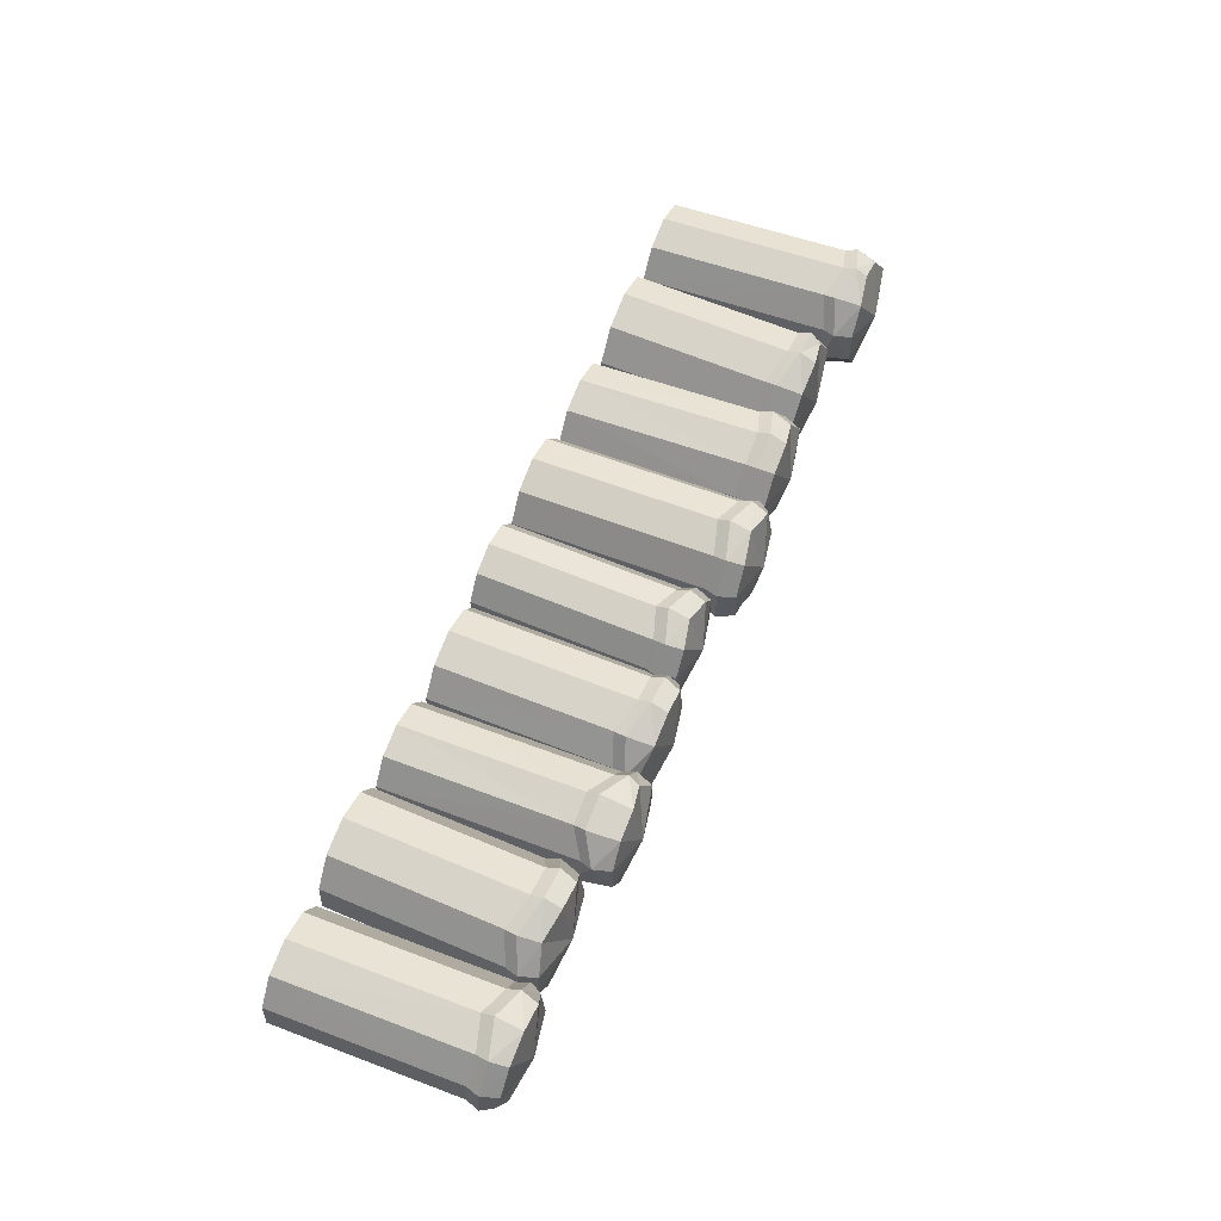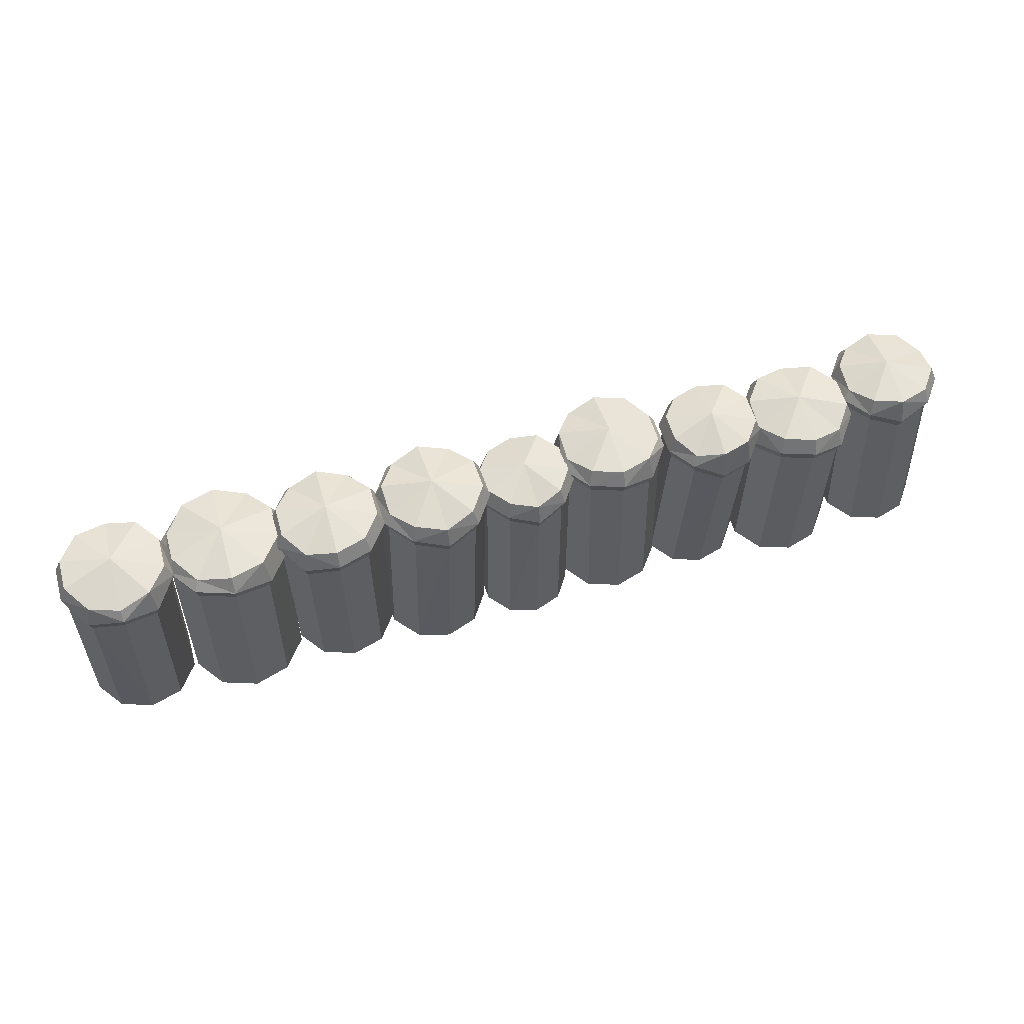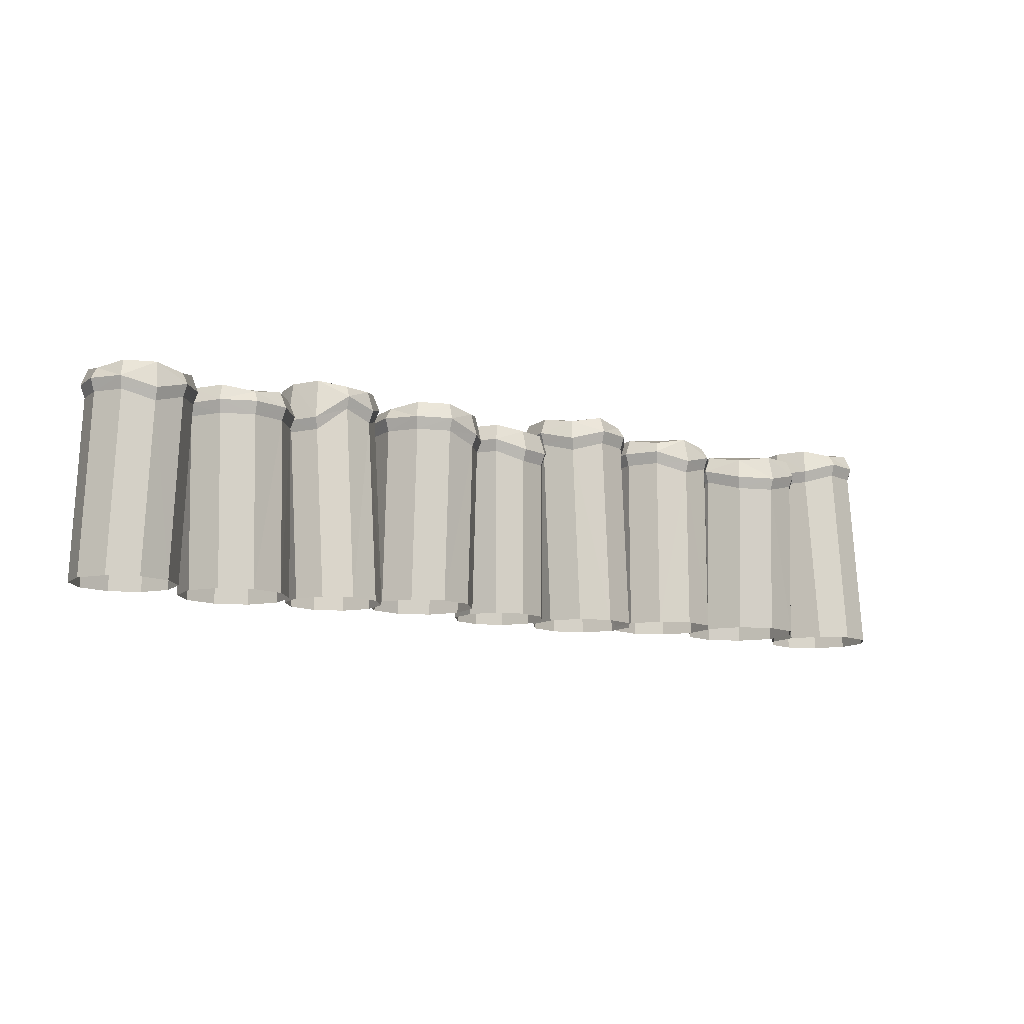
<metadata>
{"format":"obj","ext":"obj","renderer":"f3d","projection":"perspective","resolution":1024,"background":"white","views":[{"elev":60.9,"azim":112.3,"up":"+Z"},{"elev":55.7,"azim":-19.6,"up":"+Y"},{"elev":-11.4,"azim":146.8,"up":"+Y"}]}
</metadata>
<code>
v 40.22 140 19.53
v 27.84 139.8 14.54
v 20.75 139.5 3.22
v 21.67 134.9 -9.973
v 30.25 134.6 -20.2
v 43.22 138.7 -23.56
v 55.6 138.8 -18.57
v 62.69 139.1 -7.25
v 61.76 139.5 6.068
v 53.17 136.3 16.4
v 21.55 135.6 6.462
v 14.51 135.6 15.81
v 3.328 132 19.23
v -7.733 135.6 15.43
v -14.45 135.6 5.85
v -14.25 135.6 -5.844
v -7.212 132 -15.19
v 3.971 132 -18.61
v 15.03 135.6 -14.81
v 21.75 135.6 -5.232
v -15.8 143.9 8.302
v -23.83 143.7 18.97
v -36.6 140 22.79
v -49.23 143.6 18.54
v -56.9 143.9 7.603
v -56.67 144.2 -5.747
v -48.64 144.5 -16.41
v -35.87 144.6 -20.32
v -23.23 140.9 -16.07
v -15.57 144.2 -5.048
v -77.77 135.7 -25.64
v -65.38 139.4 -20.65
v -58.3 139.4 -9.324
v -59.23 139.4 3.999
v -67.81 139.4 14.23
v -80.76 139.4 17.47
v -93.15 135.8 12.47
v -100.2 139.4 1.15
v -99.3 139.4 -12.17
v -90.72 139.4 -22.41
v -123 136.3 13.49
v -136.7 136.1 7.956
v -144.5 135.8 -4.576
v -143.5 135.3 -19.32
v -134 135 -30.65
v -119.6 131.3 -34.13
v -105.9 131.5 -28.6
v -98.09 135.3 -16.17
v -99.12 132.2 -1.316
v -108.6 132.5 10.01
v -164.1 144.6 -27
v -151.8 140.8 -22.09
v -144.7 140.6 -10.77
v -145.6 143.9 2.638
v -154.2 140.1 12.78
v -167.1 143.6 16.11
v -179.5 140.1 11.02
v -186.6 143.9 -0.2102
v -185.7 144.2 -13.53
v -177.1 144.5 -23.76
v 84.39 144.5 -11.94
v 95.49 135.6 -7.681
v 101.8 135.3 2.452
v 101 143.9 14.59
v 93.32 138.3 23.62
v 81.72 138.3 26.51
v 70.63 143.7 22.17
v 64.29 143.9 12.04
v 65.11 144.2 0.1131
v 72.8 140.8 -9.133
v 122.9 135.6 28.05
v 110.5 135.6 23.05
v 103.4 132 11.73
v 104.3 135.6 -1.594
v 112.9 135.6 -11.83
v 125.9 135.6 -15.07
v 138.2 135.6 -10.07
v 145.3 135.6 1.254
v 144.4 135.6 14.58
v 135.8 132 24.81
v 166.9 135.1 -15.77
v 178.6 138.8 -11.16
v 185.3 139.1 -0.4809
v 184.4 139.5 12.08
v 176.4 139.8 21.74
v 164.1 136.3 24.9
v 152.4 139.8 20.08
v 145.8 139.5 9.397
v 146.6 139.1 -3.169
v 154.7 138.8 -12.82
v 83.43 67.35 -18.18
v 71.83 67.35 -15.28
v 64.15 67.35 -6.119
v 63.33 67.35 5.804
v 69.67 67.34 15.94
v 80.75 67.34 20.41
v 92.34 67.34 17.74
v 100 67.35 8.354
v 100.9 67.35 -3.569
v 94.52 67.35 -13.7
v 2.842 67.32 20.45
v 14.03 67.32 17.03
v 21.06 67.32 7.681
v 21.26 67.32 -4.013
v 14.55 67.32 -13.59
v 3.486 67.32 -17.39
v -7.698 67.32 -13.97
v -14.73 67.32 -4.625
v -15.13 67.32 7.004
v -8.218 67.32 16.65
v -37.38 66.96 19.3
v -24.61 66.96 15.39
v -16.58 66.96 4.724
v -16.35 66.96 -8.626
v -24.02 66.97 -19.56
v -36.65 66.97 -23.9
v -49.42 66.97 -19.99
v -57.45 66.96 -9.326
v -57.89 66.96 3.955
v -50.01 66.96 14.96
v -79.24 68.44 15.17
v -66.3 68.44 12.18
v -57.7 68.44 1.695
v -56.78 68.44 -11.63
v -63.86 68.44 -22.95
v -76.24 68.44 -27.95
v -89.2 68.44 -24.71
v -97.78 68.44 -14.48
v -98.71 68.44 -1.153
v -91.63 68.44 10.17
v -167.8 67.61 10.26
v -154.8 67.61 7.241
v -146.2 67.61 -3.204
v -145.3 67.61 -16.52
v -152.4 67.61 -27.84
v -164.8 67.62 -32.84
v -177.7 67.61 -29.6
v -186.3 67.61 -19.37
v -187.2 67.61 -6.052
v -180.1 67.61 5.267
v 180.7 68.7 -8.54
v 169.1 68.7 -13.25
v 156.8 68.7 -10.2
v 148.7 68.71 -0.5482
v 147.9 68.71 12.02
v 154.6 68.71 22.7
v 166.2 68.72 27.41
v 178.5 68.71 24.43
v 186.6 68.71 14.7
v 187.4 68.71 2.139
v 124.4 67.53 -15.14
v 111.5 67.53 -12.07
v 102.9 67.53 -1.668
v 102 67.53 11.66
v 109 67.53 22.98
v 121.4 67.53 27.98
v 134.4 67.53 24.74
v 143 67.53 14.5
v 143.9 67.53 1.18
v 136.8 67.53 -10.14
v 28.7 68.96 16.36
v 41.08 68.97 21.35
v 54.04 68.96 18.12
v 62.62 68.96 7.887
v 63.55 68.96 -5.431
v 56.46 68.95 -16.75
v 44.08 68.95 -21.74
v 31.13 68.95 -18.58
v 22.54 68.96 -8.279
v 21.62 68.96 5.038
v -136.8 68.75 10.26
v -123.1 68.75 15.79
v -108.7 68.75 12.21
v -99.23 68.74 0.8795
v -98.21 68.74 -13.87
v -106 68.73 -26.4
v -119.8 68.73 -31.93
v -134.1 68.73 -28.44
v -143.6 68.74 -17.02
v -144.6 68.74 -2.274
v 40.34 151.4 18.32
v 28.48 151.3 13.44
v 41.75 154.5 -2.361
v 21.66 148.9 2.729
v 22.64 150.6 -9.964
v 30.69 148.1 -19.8
v 43.04 150.2 -22.75
v 54.98 150.3 -17.9
v 61.71 148.6 -7.145
v 60.86 149 5.446
v 52.73 151.2 15.19
v 40.15 144.8 21.29
v 26.71 144.8 15.82
v 19.03 144.4 3.552
v 20 139.6 -10.72
v 29.22 139.3 -21.76
v 43.27 143.5 -25.35
v 56.74 143.7 -19.91
v 64.33 144.2 -7.67
v 63.33 144.6 6.723
v 54.16 141.1 17.92
v 20.9 147 6.238
v 14 147 15.3
v 3.624 150.8 0.2732
v 3.337 144.9 18.69
v -7.207 147 14.94
v -13.79 147 5.649
v -13.54 147 -5.735
v -6.792 144.9 -14.8
v 3.84 144.9 -18.06
v 14.51 147 -14.32
v 21.09 147 -5.031
v 23.25 140.5 7.046
v 15.48 140.4 17.31
v 3.296 136.8 21.09
v -8.748 140.4 16.9
v -16.16 140.5 6.376
v -15.91 140.4 -6.492
v -8.213 136.7 -16.74
v 3.93 136.7 -20.46
v 16.05 140.4 -16.28
v 23.46 140.5 -5.759
v -16.78 155.4 8.139
v -24.53 155.2 18.35
v -36.29 159.3 1.526
v -36.59 152.9 22.16
v -48.56 155.2 17.85
v -55.97 153.3 7.49
v -55.6 155.8 -5.203
v -48.08 153.9 -15.44
v -35.86 156.1 -19.05
v -23.78 153.8 -15.1
v -16.61 155.7 -4.683
v -14.13 148.8 8.894
v -22.88 148.5 20.47
v -36.63 144.8 24.64
v -50.23 148.5 19.96
v -58.56 148.9 8.133
v -58.27 149.3 -6.279
v -49.64 149.6 -17.81
v -35.79 149.6 -22.02
v -22.13 145.7 -17.52
v -13.91 149.1 -5.616
v -77.84 150.9 -24.6
v -66.02 148.8 -19.96
v -79.29 154.6 -4.12
v -59.37 150.9 -9.144
v -60.18 150.8 3.613
v -68.35 150.8 13.36
v -80.81 150.8 16.42
v -92.58 148.7 11.79
v -99.19 150.8 1.011
v -98.27 150.9 -11.85
v -90.19 148.8 -21.64
v -77.64 140.6 -27.45
v -64.3 144.3 -22.04
v -56.62 144.4 -9.767
v -57.58 144.3 4.661
v -66.87 144.3 15.73
v -80.96 144.3 19.22
v -94.33 140.6 13.88
v -101.9 144.3 1.646
v -100.9 144.4 -12.84
v -91.6 144.3 -23.93
v -122.9 147.7 11.93
v -135.8 145.6 6.75
v -121.3 150.8 -10.71
v -143.1 147.3 -5.142
v -142.3 144.8 -19.06
v -133.3 146.5 -29.71
v -119.6 146.3 -33.18
v -106.7 144.4 -28.05
v -99.35 146.8 -16.14
v -100.3 147.2 -2.069
v -109.2 147.5 8.633
v -123.1 141.3 15.18
v -137.8 141.3 9.231
v -146.1 140.9 -4.201
v -145.1 140.4 -19.99
v -134.9 139.9 -32.15
v -119.5 136.1 -35.95
v -104.8 136.2 -30.05
v -96.39 140.2 -16.63
v -97.43 137 -0.6074
v -107.6 137.3 11.52
v -164.2 153.9 -25.89
v -152.4 155.9 -21.11
v -165.7 159.3 -5.155
v -145.6 155.6 -10.31
v -146.5 155.3 2.447
v -154.8 155.1 12.24
v -167.2 153 15.34
v -178.9 153 10.62
v -185.6 155.4 -0.1778
v -184.7 155.7 -12.97
v -176.5 156 -22.71
v -164 149.6 -28.73
v -150.6 145.6 -23.46
v -142.9 145.3 -11.24
v -143.9 148.6 3.322
v -153.2 144.8 14.36
v -167.3 148.4 17.87
v -180.7 144.9 12.44
v -188.3 148.8 0.3004
v -187.3 149.2 -14.17
v -178 149.5 -25.22
v 84.29 153.8 -11.16
v 95.02 155.8 -6.831
v 82.99 159.3 7.565
v 101.2 155.5 2.929
v 100.4 155.3 14.5
v 92.93 155 23.39
v 81.7 155 26.13
v 71.06 153 21.9
v 65.07 155.4 12.11
v 65.86 155.7 0.4516
v 73.19 153.8 -8.379
v 84.54 149.3 -13.7
v 96.75 140.1 -9.075
v 103.6 139.9 1.928
v 102.7 148.5 15.25
v 94.26 142.9 25.25
v 81.63 142.8 28.39
v 69.54 148.5 23.61
v 62.58 148.8 12.5
v 63.49 149.1 -0.6058
v 71.84 145.7 -10.68
v 123 147.1 27.02
v 111.1 147.1 22.18
v 124.3 150.9 6.495
v 104.2 144.9 11.51
v 105.2 147.1 -1.096
v 113.5 147.1 -10.96
v 125.8 145 -14.09
v 137.5 147.1 -9.293
v 144.3 147.1 1.505
v 143.4 147.1 14.3
v 135.3 144.9 24.06
v 122.8 140.5 29.81
v 109.3 140.5 24.35
v 101.6 136.9 12.17
v 102.7 140.5 -2.186
v 112 140.6 -13.31
v 126 140.7 -16.8
v 139.3 140.6 -11.41
v 147 140.5 0.8257
v 146 140.5 15.3
v 136.8 136.9 26.37
v 166.8 150.2 -15.25
v 178.1 150.3 -10.65
v 165.5 154.5 4.095
v 184.5 148.5 -0.4999
v 183.6 151 11.44
v 175.9 151.2 20.82
v 164.2 151.3 23.77
v 153 151.2 19.13
v 146.6 148.9 8.982
v 147.6 150.7 -3.018
v 155.2 148.2 -12.4
v 167.1 139.8 -17.62
v 179.8 143.7 -12.54
v 187 144.1 -0.9315
v 186.1 144.5 12.69
v 177.3 144.7 23.26
v 164 141.1 26.73
v 151.3 144.7 21.41
v 144.1 144.5 9.796
v 145 144.1 -3.833
v 153.8 143.7 -14.38
f 2 161 1
f 1 161 162
f 3 170 2
f 2 170 161
f 3 4 170
f 170 4 169
f 4 5 169
f 169 5 168
f 6 167 5
f 5 167 168
f 6 7 167
f 167 7 166
f 7 8 166
f 166 8 165
f 8 9 165
f 165 9 164
f 9 10 164
f 164 10 163
f 1 162 10
f 10 162 163
f 182 181 183
f 184 182 183
f 185 184 183
f 186 185 183
f 187 186 183
f 188 187 183
f 189 188 183
f 190 189 183
f 191 190 183
f 181 191 183
f 11 12 103
f 103 12 102
f 12 13 102
f 102 13 101
f 14 110 13
f 13 110 101
f 15 109 14
f 14 109 110
f 16 108 15
f 15 108 109
f 16 17 108
f 108 17 107
f 18 106 17
f 17 106 107
f 19 105 18
f 18 105 106
f 19 20 105
f 105 20 104
f 20 11 104
f 104 11 103
f 203 202 204
f 205 203 204
f 206 205 204
f 207 206 204
f 208 207 204
f 209 208 204
f 210 209 204
f 211 210 204
f 212 211 204
f 202 212 204
f 22 112 21
f 21 112 113
f 22 23 112
f 112 23 111
f 24 120 23
f 23 120 111
f 24 25 120
f 120 25 119
f 25 26 119
f 119 26 118
f 26 27 118
f 118 27 117
f 27 28 117
f 117 28 116
f 28 29 116
f 116 29 115
f 30 114 29
f 29 114 115
f 21 113 30
f 30 113 114
f 224 223 225
f 226 224 225
f 227 226 225
f 228 227 225
f 229 228 225
f 230 229 225
f 231 230 225
f 232 231 225
f 233 232 225
f 223 233 225
f 32 125 31
f 31 125 126
f 33 124 32
f 32 124 125
f 34 123 33
f 33 123 124
f 35 122 34
f 34 122 123
f 36 121 35
f 35 121 122
f 36 37 121
f 121 37 130
f 38 129 37
f 37 129 130
f 38 39 129
f 129 39 128
f 39 40 128
f 128 40 127
f 40 31 127
f 127 31 126
f 245 244 246
f 247 245 246
f 248 247 246
f 249 248 246
f 250 249 246
f 251 250 246
f 252 251 246
f 253 252 246
f 254 253 246
f 244 254 246
f 42 171 41
f 41 171 172
f 43 180 42
f 42 180 171
f 44 179 43
f 43 179 180
f 45 178 44
f 44 178 179
f 45 46 178
f 178 46 177
f 46 47 177
f 177 47 176
f 48 175 47
f 47 175 176
f 48 49 175
f 175 49 174
f 49 50 174
f 174 50 173
f 41 172 50
f 50 172 173
f 266 265 267
f 268 266 267
f 269 268 267
f 270 269 267
f 271 270 267
f 272 271 267
f 273 272 267
f 274 273 267
f 275 274 267
f 265 275 267
f 51 52 136
f 136 52 135
f 53 134 52
f 52 134 135
f 54 133 53
f 53 133 134
f 54 55 133
f 133 55 132
f 56 131 55
f 55 131 132
f 56 57 131
f 131 57 140
f 58 139 57
f 57 139 140
f 58 59 139
f 139 59 138
f 59 60 138
f 138 60 137
f 60 51 137
f 137 51 136
f 287 286 288
f 289 287 288
f 290 289 288
f 291 290 288
f 292 291 288
f 293 292 288
f 294 293 288
f 295 294 288
f 296 295 288
f 286 296 288
f 61 62 91
f 91 62 100
f 63 99 62
f 62 99 100
f 64 98 63
f 63 98 99
f 64 65 98
f 98 65 97
f 66 96 65
f 65 96 97
f 67 95 66
f 66 95 96
f 67 68 95
f 95 68 94
f 68 69 94
f 94 69 93
f 69 70 93
f 93 70 92
f 61 91 70
f 70 91 92
f 308 307 309
f 310 308 309
f 311 310 309
f 312 311 309
f 313 312 309
f 314 313 309
f 315 314 309
f 316 315 309
f 317 316 309
f 307 317 309
f 71 72 156
f 156 72 155
f 72 73 155
f 155 73 154
f 74 153 73
f 73 153 154
f 75 152 74
f 74 152 153
f 76 151 75
f 75 151 152
f 77 160 76
f 76 160 151
f 78 159 77
f 77 159 160
f 78 79 159
f 159 79 158
f 79 80 158
f 158 80 157
f 71 156 80
f 80 156 157
f 329 328 330
f 331 329 330
f 332 331 330
f 333 332 330
f 334 333 330
f 335 334 330
f 336 335 330
f 337 336 330
f 338 337 330
f 328 338 330
f 82 141 81
f 81 141 142
f 82 83 141
f 141 83 150
f 83 84 150
f 150 84 149
f 85 148 84
f 84 148 149
f 85 86 148
f 148 86 147
f 87 146 86
f 86 146 147
f 88 145 87
f 87 145 146
f 89 144 88
f 88 144 145
f 89 90 144
f 144 90 143
f 90 81 143
f 143 81 142
f 350 349 351
f 352 350 351
f 353 352 351
f 354 353 351
f 355 354 351
f 356 355 351
f 357 356 351
f 358 357 351
f 359 358 351
f 349 359 351
f 192 181 193
f 193 181 182
f 194 193 184
f 184 193 182
f 195 194 185
f 185 194 184
f 196 195 186
f 186 195 185
f 196 186 197
f 197 186 187
f 197 187 198
f 198 187 188
f 199 198 189
f 189 198 188
f 200 199 190
f 190 199 189
f 201 200 191
f 191 200 190
f 201 191 192
f 192 191 181
f 213 202 214
f 214 202 203
f 215 214 205
f 205 214 203
f 215 205 216
f 216 205 206
f 217 216 207
f 207 216 206
f 217 207 218
f 218 207 208
f 219 218 209
f 209 218 208
f 220 219 210
f 210 219 209
f 220 210 221
f 221 210 211
f 222 221 212
f 212 221 211
f 213 222 202
f 202 222 212
f 234 223 235
f 235 223 224
f 236 235 226
f 226 235 224
f 236 226 237
f 237 226 227
f 238 237 228
f 228 237 227
f 238 228 239
f 239 228 229
f 240 239 230
f 230 239 229
f 240 230 241
f 241 230 231
f 242 241 232
f 232 241 231
f 242 232 243
f 243 232 233
f 234 243 223
f 223 243 233
f 255 244 256
f 256 244 245
f 256 245 257
f 257 245 247
f 258 257 248
f 248 257 247
f 259 258 249
f 249 258 248
f 259 249 260
f 260 249 250
f 261 260 251
f 251 260 250
f 261 251 262
f 262 251 252
f 262 252 263
f 263 252 253
f 264 263 254
f 254 263 253
f 255 264 244
f 244 264 254
f 277 276 266
f 266 276 265
f 277 266 278
f 278 266 268
f 279 278 269
f 269 278 268
f 279 269 280
f 280 269 270
f 281 280 271
f 271 280 270
f 282 281 272
f 272 281 271
f 282 272 283
f 283 272 273
f 284 283 274
f 274 283 273
f 285 284 275
f 275 284 274
f 285 275 276
f 276 275 265
f 298 297 287
f 287 297 286
f 299 298 289
f 289 298 287
f 299 289 300
f 300 289 290
f 301 300 291
f 291 300 290
f 301 291 302
f 302 291 292
f 303 302 293
f 293 302 292
f 303 293 304
f 304 293 294
f 305 304 295
f 295 304 294
f 305 295 306
f 306 295 296
f 297 306 286
f 286 306 296
f 319 318 308
f 308 318 307
f 320 319 310
f 310 319 308
f 320 310 321
f 321 310 311
f 322 321 312
f 312 321 311
f 322 312 323
f 323 312 313
f 323 313 324
f 324 313 314
f 324 314 325
f 325 314 315
f 326 325 316
f 316 325 315
f 327 326 317
f 317 326 316
f 327 317 318
f 318 317 307
f 340 339 329
f 329 339 328
f 341 340 331
f 331 340 329
f 341 331 342
f 342 331 332
f 342 332 343
f 343 332 333
f 344 343 334
f 334 343 333
f 344 334 345
f 345 334 335
f 346 345 336
f 336 345 335
f 346 336 347
f 347 336 337
f 348 347 338
f 338 347 337
f 348 338 339
f 339 338 328
f 360 349 361
f 361 349 350
f 362 361 352
f 352 361 350
f 362 352 363
f 363 352 353
f 364 363 354
f 354 363 353
f 365 364 355
f 355 364 354
f 365 355 366
f 366 355 356
f 367 366 357
f 357 366 356
f 367 357 368
f 368 357 358
f 369 368 359
f 359 368 358
f 360 369 349
f 349 369 359
f 2 1 193
f 193 1 192
f 3 2 194
f 194 2 193
f 4 3 195
f 195 3 194
f 5 4 196
f 196 4 195
f 5 196 6
f 6 196 197
f 6 197 7
f 7 197 198
f 7 198 8
f 8 198 199
f 8 199 9
f 9 199 200
f 10 9 201
f 201 9 200
f 10 201 1
f 1 201 192
f 11 213 12
f 12 213 214
f 13 12 215
f 215 12 214
f 13 215 14
f 14 215 216
f 15 14 217
f 217 14 216
f 15 217 16
f 16 217 218
f 17 16 219
f 219 16 218
f 18 17 220
f 220 17 219
f 18 220 19
f 19 220 221
f 20 19 222
f 222 19 221
f 11 20 213
f 213 20 222
f 22 21 235
f 235 21 234
f 23 22 236
f 236 22 235
f 23 236 24
f 24 236 237
f 24 237 25
f 25 237 238
f 25 238 26
f 26 238 239
f 26 239 27
f 27 239 240
f 27 240 28
f 28 240 241
f 29 28 242
f 242 28 241
f 29 242 30
f 30 242 243
f 21 30 234
f 234 30 243
f 31 255 32
f 32 255 256
f 33 32 257
f 257 32 256
f 34 33 258
f 258 33 257
f 35 34 259
f 259 34 258
f 35 259 36
f 36 259 260
f 37 36 261
f 261 36 260
f 37 261 38
f 38 261 262
f 39 38 263
f 263 38 262
f 39 263 40
f 40 263 264
f 31 40 255
f 255 40 264
f 42 41 277
f 277 41 276
f 43 42 278
f 278 42 277
f 44 43 279
f 279 43 278
f 45 44 280
f 280 44 279
f 46 45 281
f 281 45 280
f 46 281 47
f 47 281 282
f 47 282 48
f 48 282 283
f 49 48 284
f 284 48 283
f 49 284 50
f 50 284 285
f 50 285 41
f 41 285 276
f 52 51 298
f 298 51 297
f 53 52 299
f 299 52 298
f 53 299 54
f 54 299 300
f 55 54 301
f 301 54 300
f 55 301 56
f 56 301 302
f 57 56 303
f 303 56 302
f 57 303 58
f 58 303 304
f 58 304 59
f 59 304 305
f 59 305 60
f 60 305 306
f 60 306 51
f 51 306 297
f 62 61 319
f 319 61 318
f 63 62 320
f 320 62 319
f 63 320 64
f 64 320 321
f 65 64 322
f 322 64 321
f 66 65 323
f 323 65 322
f 66 323 67
f 67 323 324
f 67 324 68
f 68 324 325
f 68 325 69
f 69 325 326
f 70 69 327
f 327 69 326
f 70 327 61
f 61 327 318
f 72 71 340
f 340 71 339
f 73 72 341
f 341 72 340
f 73 341 74
f 74 341 342
f 75 74 343
f 343 74 342
f 75 343 76
f 76 343 344
f 77 76 345
f 345 76 344
f 78 77 346
f 346 77 345
f 78 346 79
f 79 346 347
f 80 79 348
f 348 79 347
f 80 348 71
f 71 348 339
f 81 360 82
f 82 360 361
f 82 361 83
f 83 361 362
f 83 362 84
f 84 362 363
f 84 363 85
f 85 363 364
f 86 85 365
f 365 85 364
f 86 365 87
f 87 365 366
f 88 87 367
f 367 87 366
f 89 88 368
f 368 88 367
f 90 89 369
f 369 89 368
f 81 90 360
f 360 90 369

</code>
